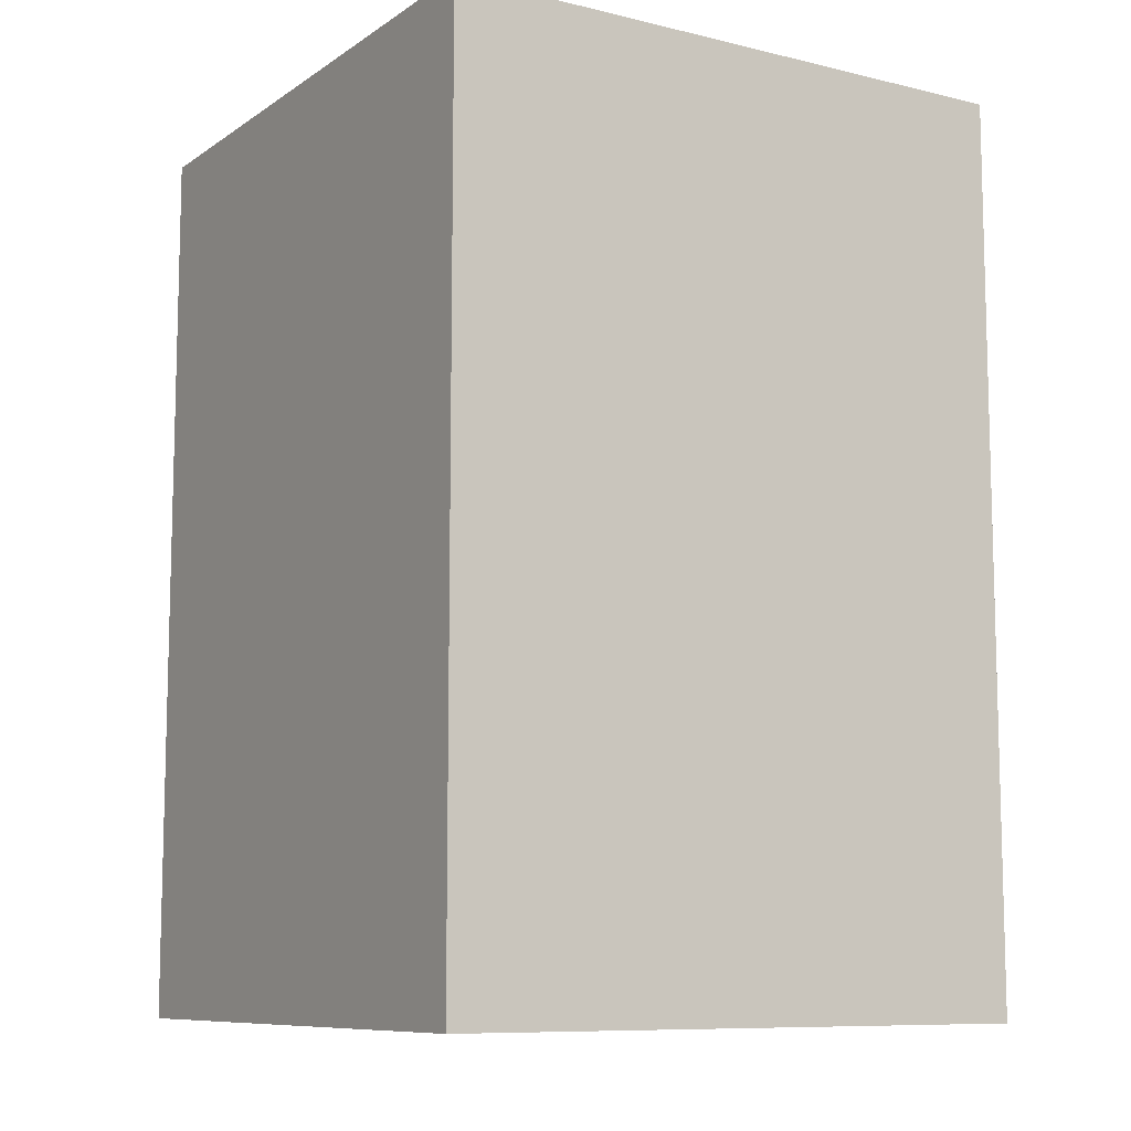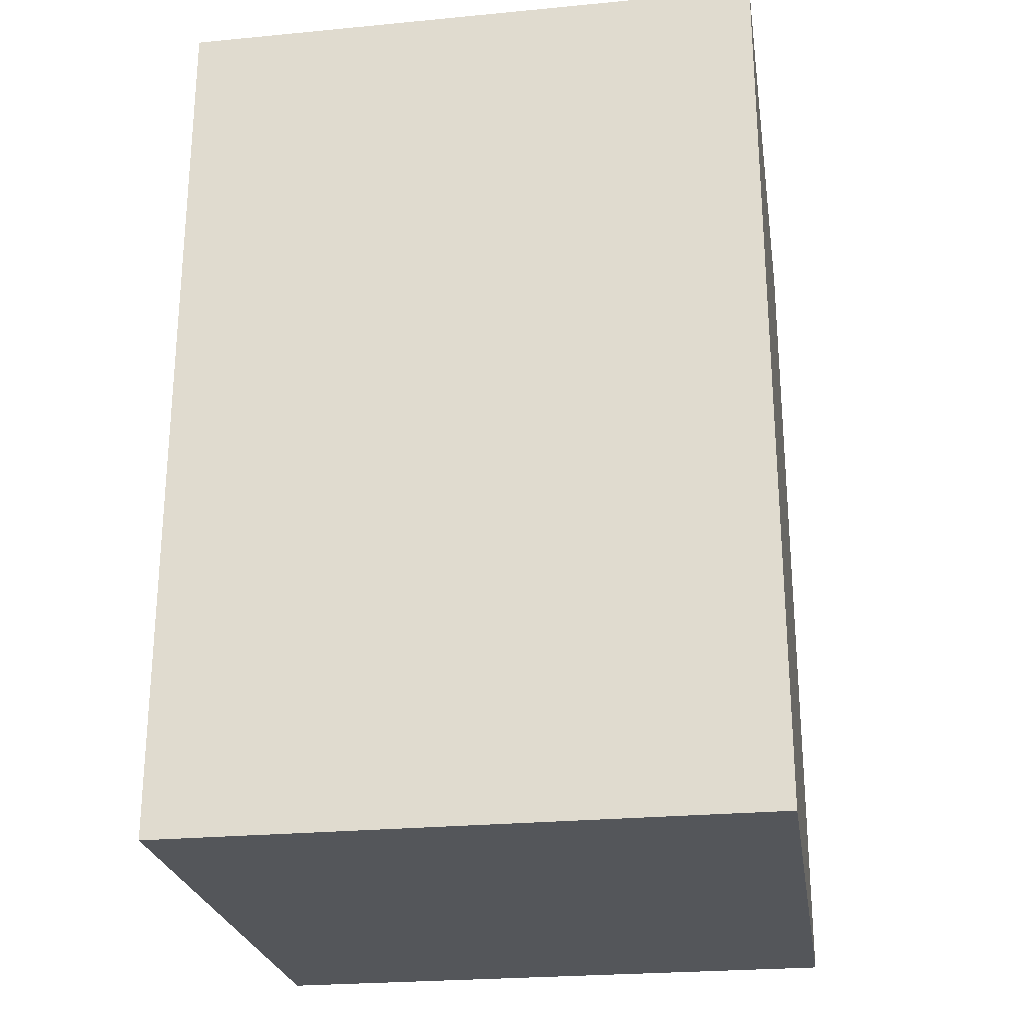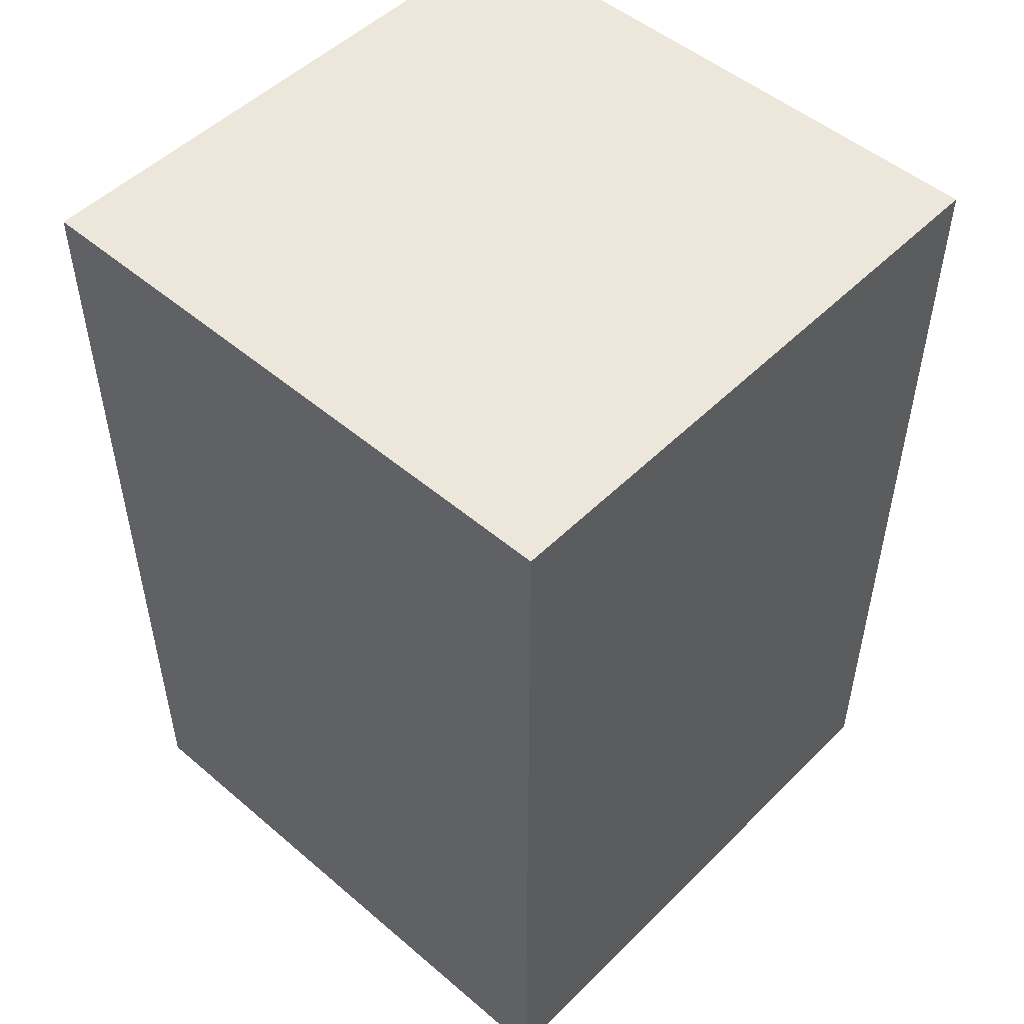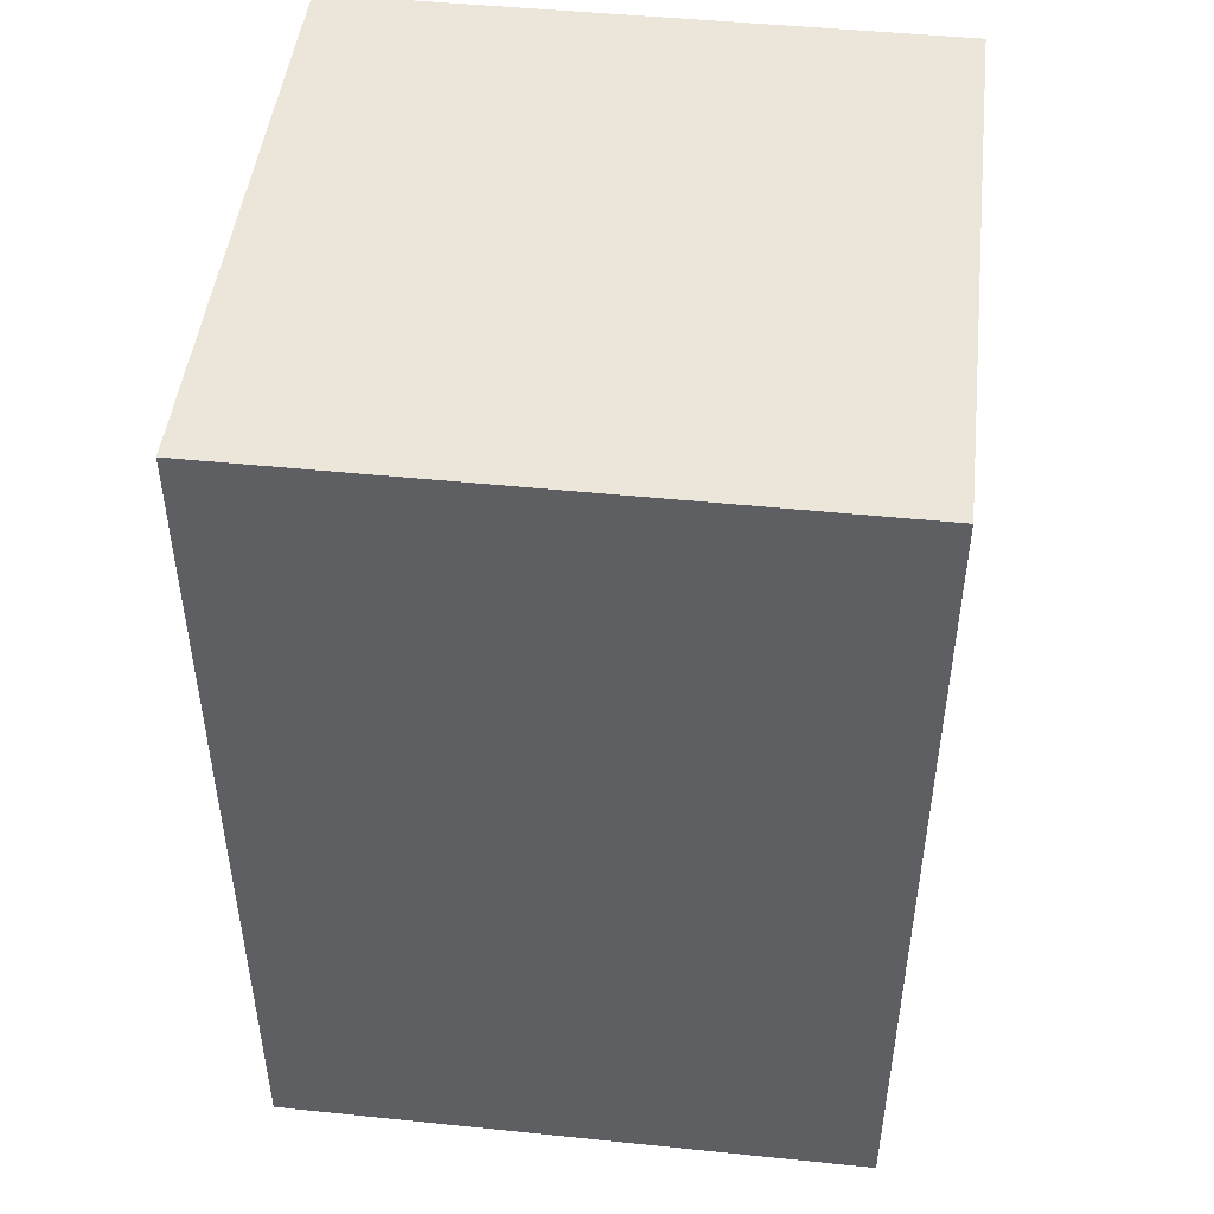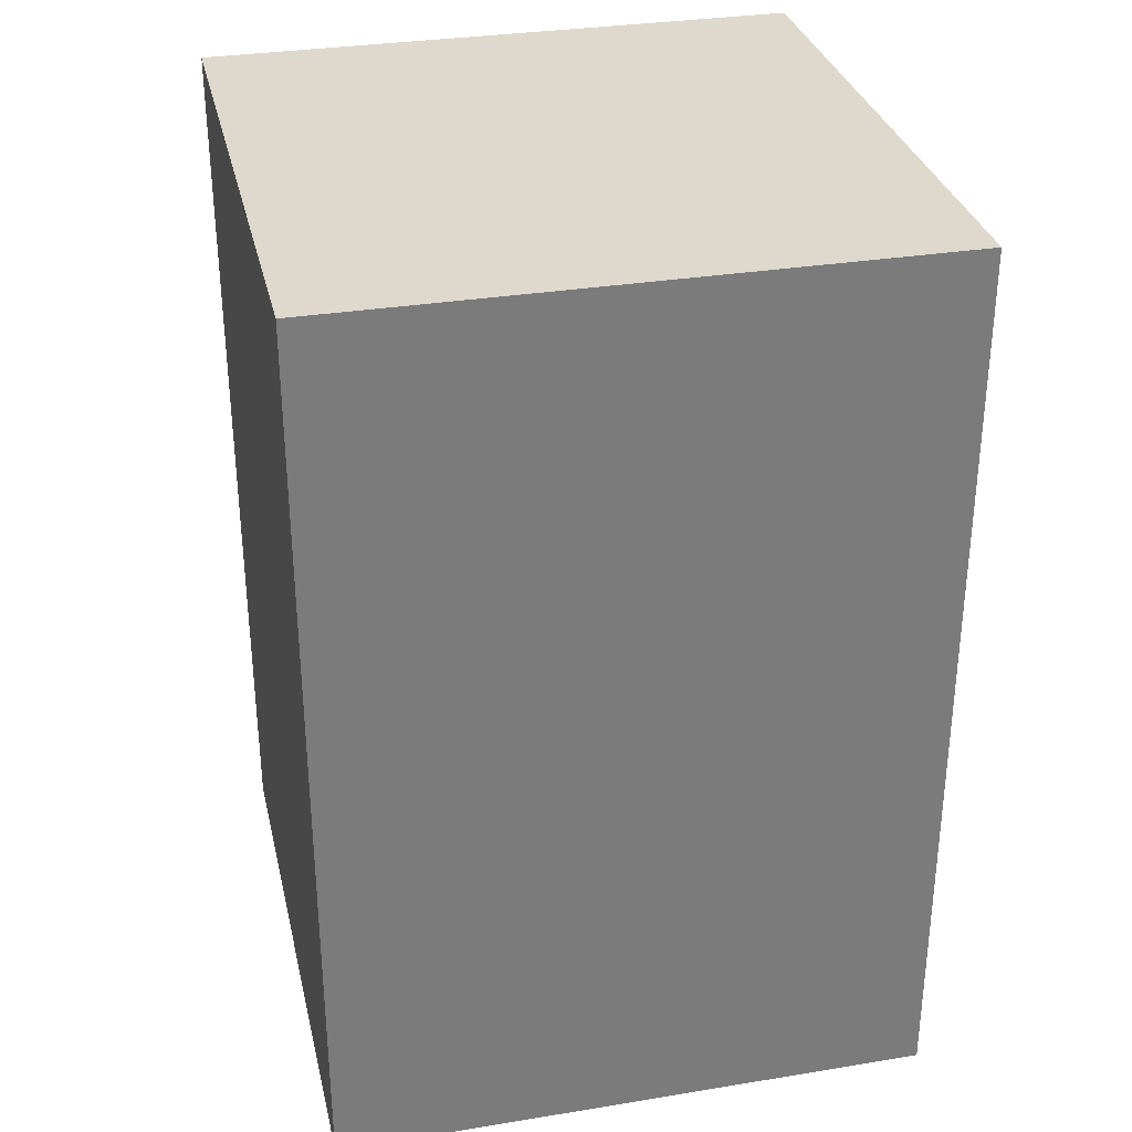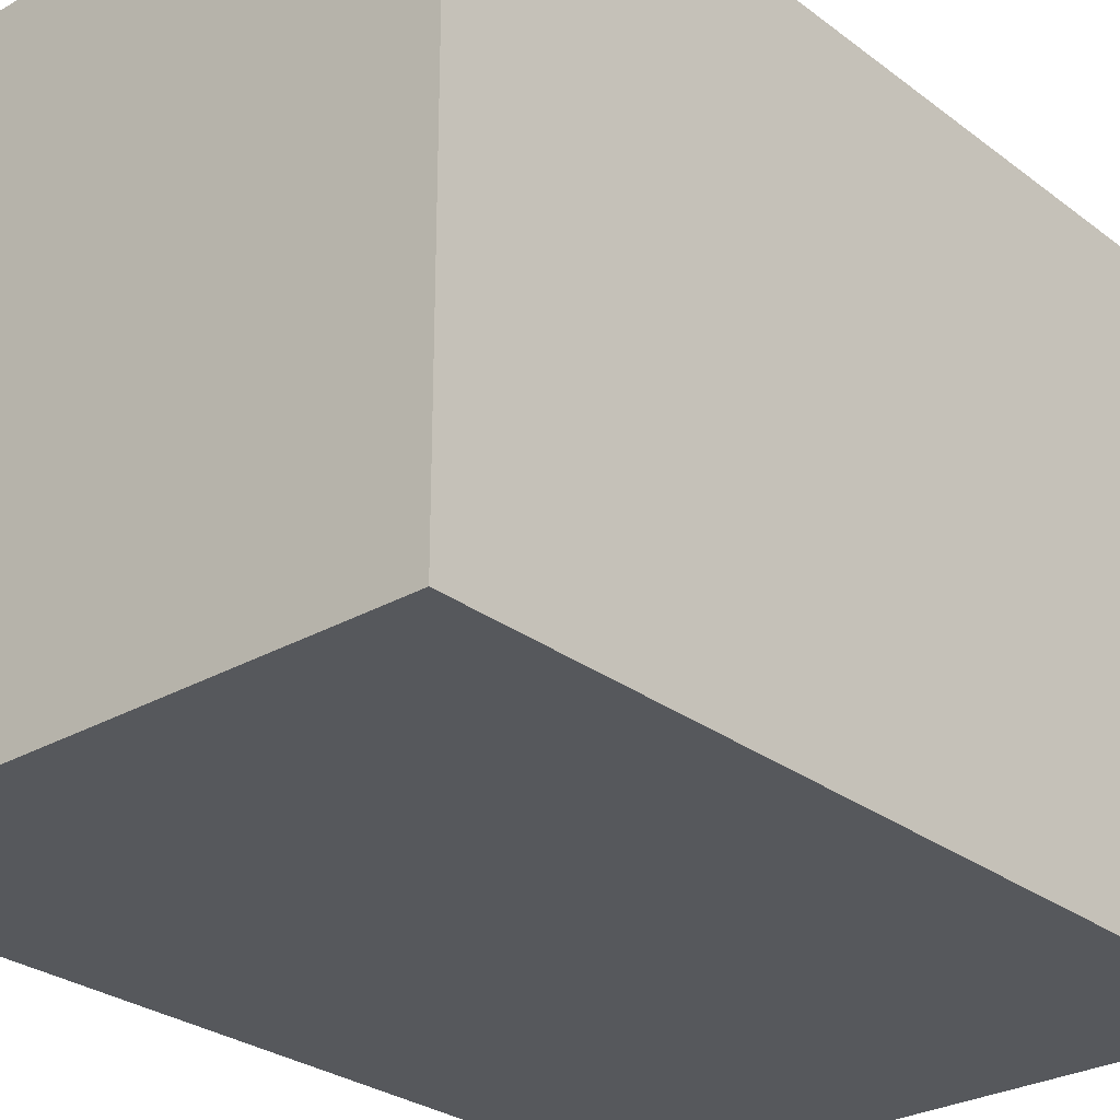
<metadata>
{"format":"obj","ext":"obj","renderer":"f3d","projection":"perspective","resolution":1024,"background":"white","views":[{"elev":-9.4,"azim":-121.9,"up":"+Y"},{"elev":-25.1,"azim":8.8,"up":"+Y"},{"elev":50.5,"azim":-137.1,"up":"+Y"},{"elev":47.4,"azim":96.6,"up":"+Y"},{"elev":31.9,"azim":-12.9,"up":"+Y"},{"elev":-27.9,"azim":-138.8,"up":"+Z"}]}
</metadata>
<code>
g Mesh20
v 393.1 21.1 -174.7
v 393.1 18.1 -174.7
v 395.1 18.1 -174.7
v 395.1 21.1 -174.7
v 393.1 18.1 -174.7
v 393.1 21.1 -174.7
v 395.1 18.1 -174.7
v 395.1 21.1 -174.7
v 395.1 18.1 -174.7
v 393.1 18.1 -174.7
v 393.1 18.1 -172.7
v 395.1 18.1 -172.7
v 393.1 18.1 -174.7
v 395.1 18.1 -174.7
v 393.1 18.1 -172.7
v 395.1 18.1 -172.7
v 393.1 18.1 -172.7
v 393.1 18.1 -174.7
v 393.1 21.1 -174.7
v 393.1 21.1 -172.7
v 393.1 21.1 -172.7
v 393.1 21.1 -174.7
v 393.1 18.1 -172.7
v 393.1 18.1 -174.7
v 393.1 18.1 -172.7
v 393.1 21.1 -172.7
v 395.1 21.1 -172.7
v 395.1 18.1 -172.7
v 395.1 18.1 -172.7
v 395.1 21.1 -172.7
v 393.1 18.1 -172.7
v 393.1 21.1 -172.7
v 395.1 18.1 -174.7
v 395.1 18.1 -172.7
v 395.1 21.1 -172.7
v 395.1 21.1 -174.7
v 395.1 18.1 -172.7
v 395.1 18.1 -174.7
v 395.1 21.1 -172.7
v 395.1 21.1 -174.7
v 393.1 21.1 -174.7
v 395.1 21.1 -174.7
v 395.1 21.1 -172.7
v 393.1 21.1 -172.7
v 393.1 21.1 -172.7
v 395.1 21.1 -172.7
v 393.1 21.1 -174.7
v 395.1 21.1 -174.7
g Mesh20_0
f 3 2 1
f 1 4 3
f 7 6 5
f 6 7 8
f 11 10 9
f 9 12 11
f 15 14 13
f 14 15 16
f 19 18 17
f 17 20 19
f 23 22 21
f 22 23 24
f 27 26 25
f 25 28 27
f 31 30 29
f 30 31 32
f 35 34 33
f 33 36 35
f 39 38 37
f 38 39 40
f 43 42 41
f 41 44 43
f 47 46 45
f 46 47 48

</code>
